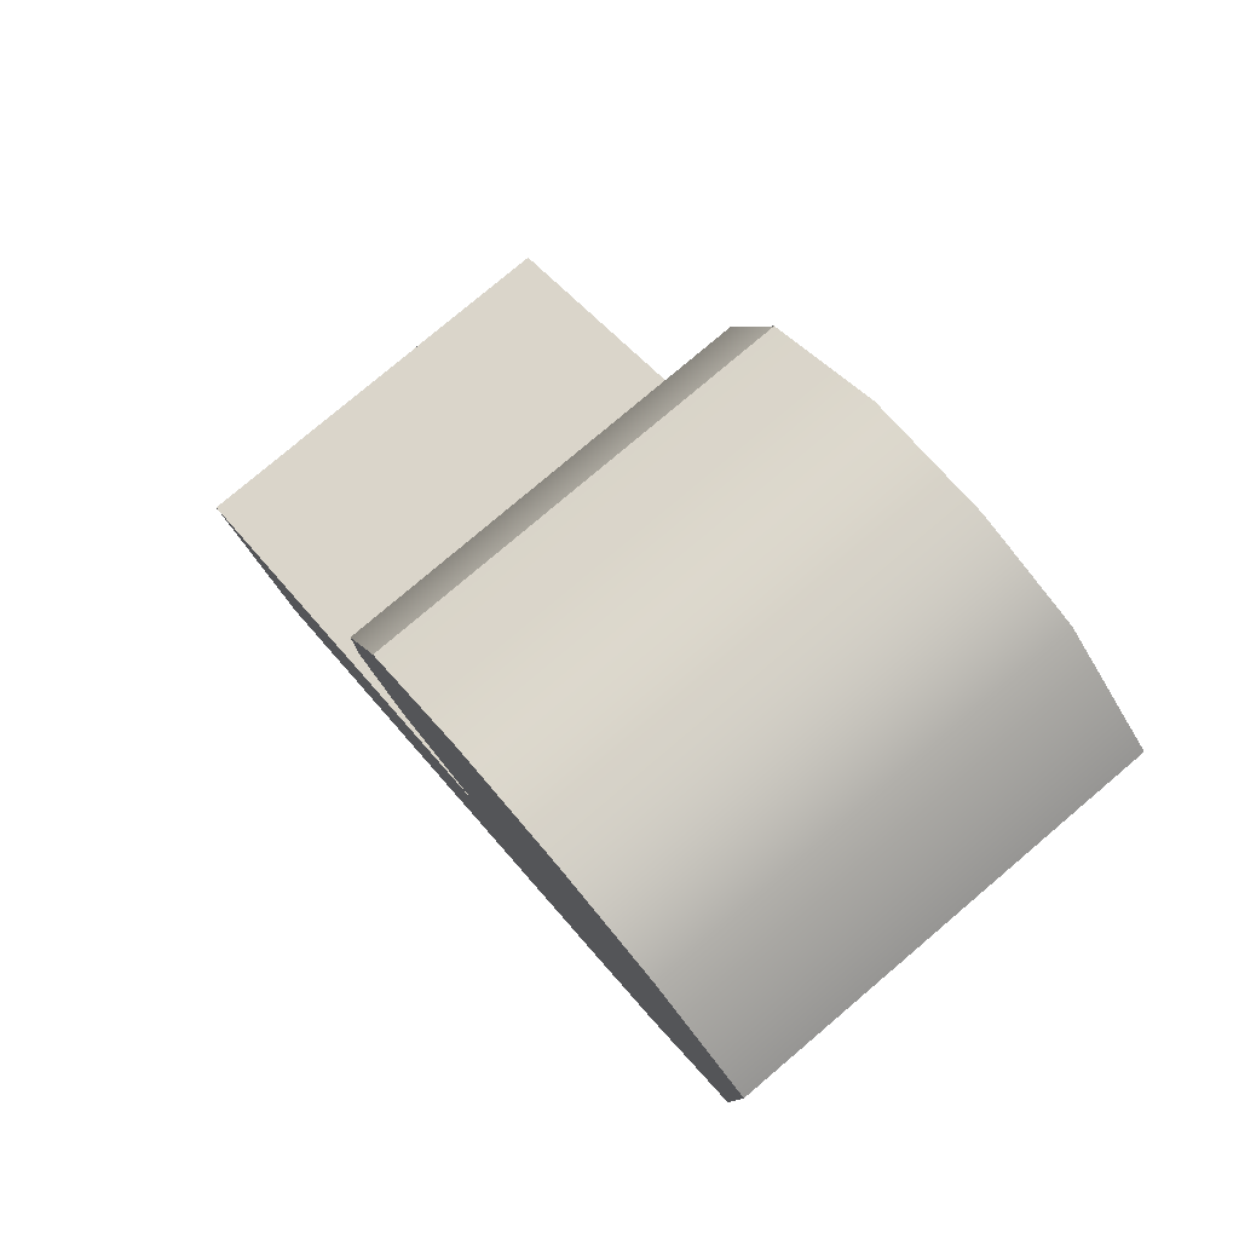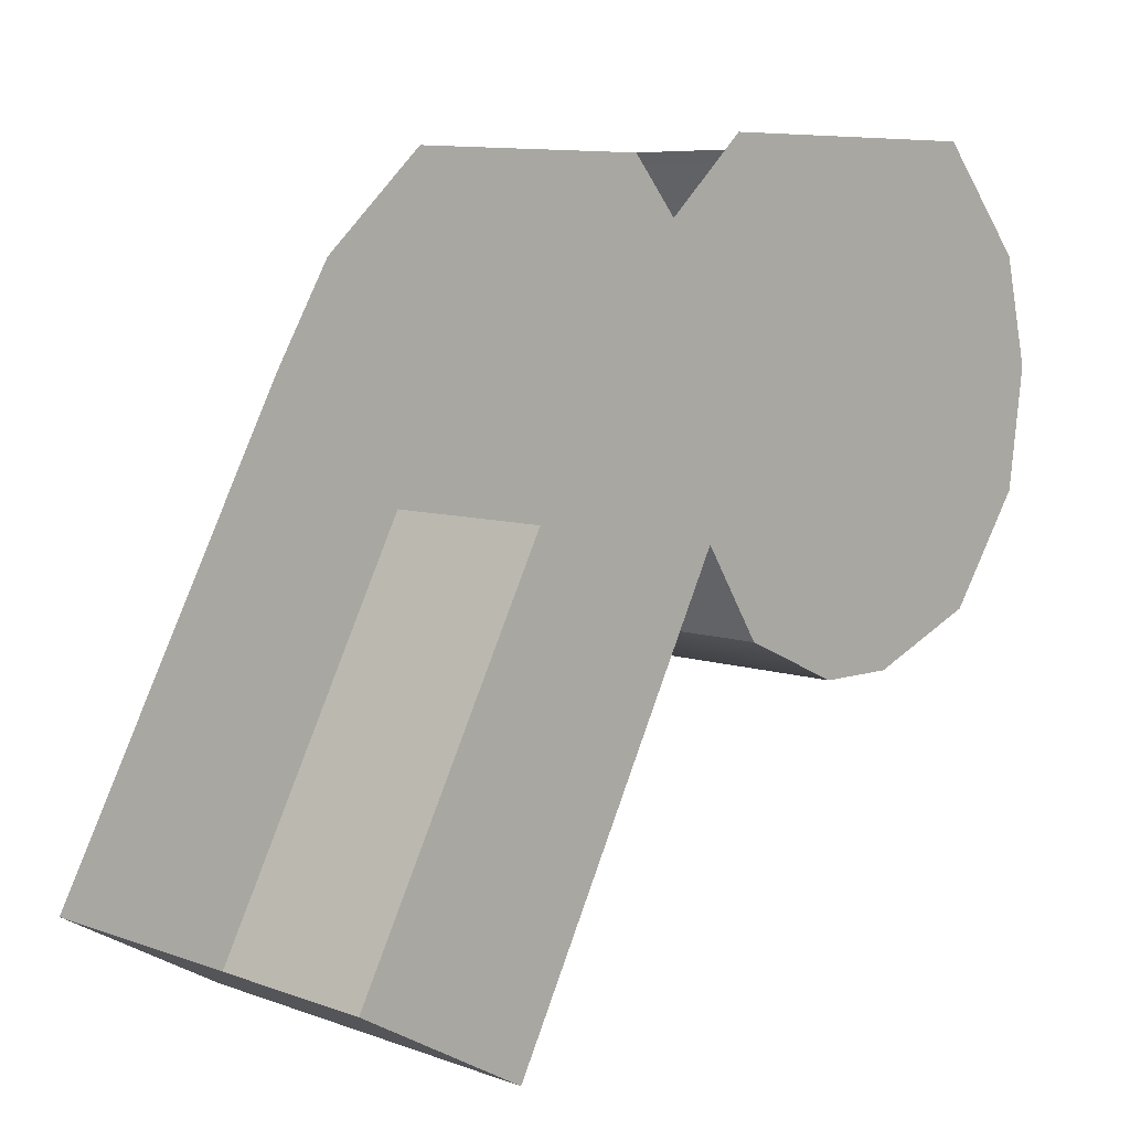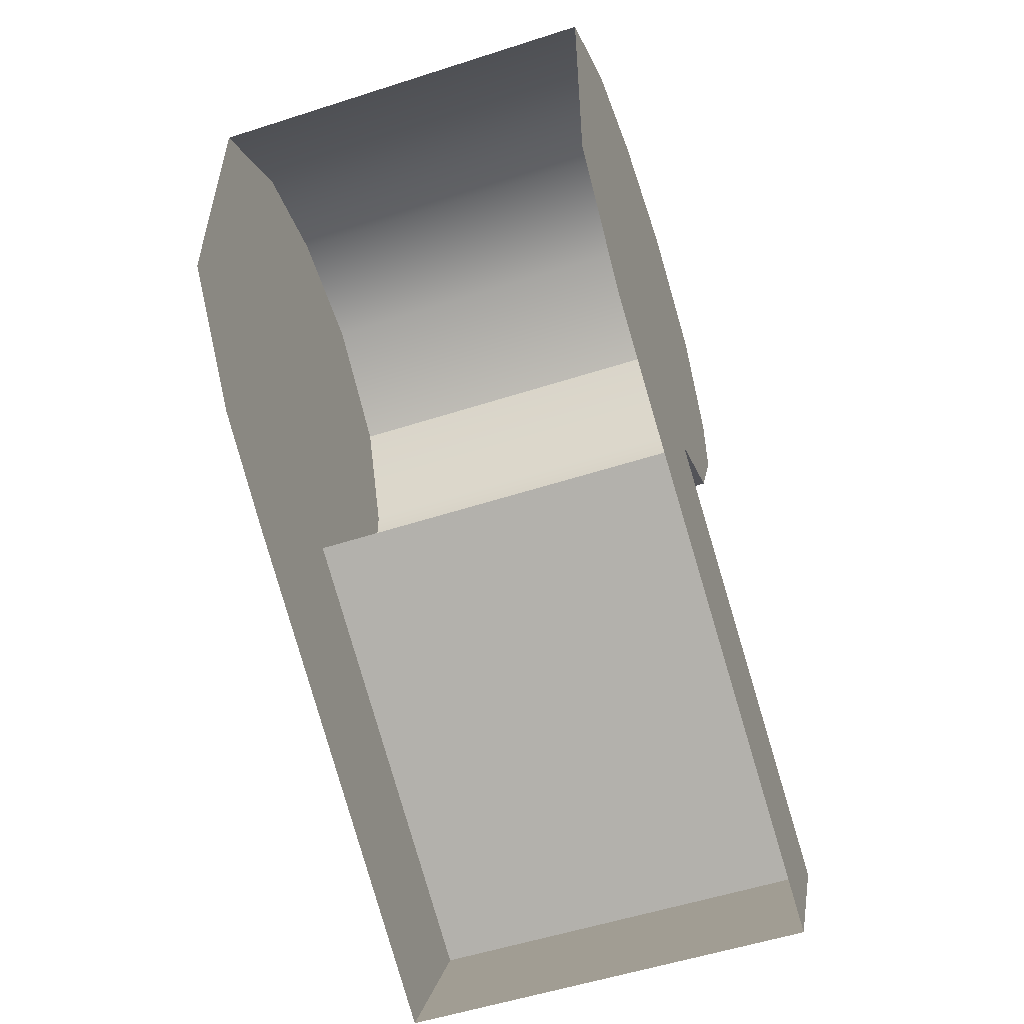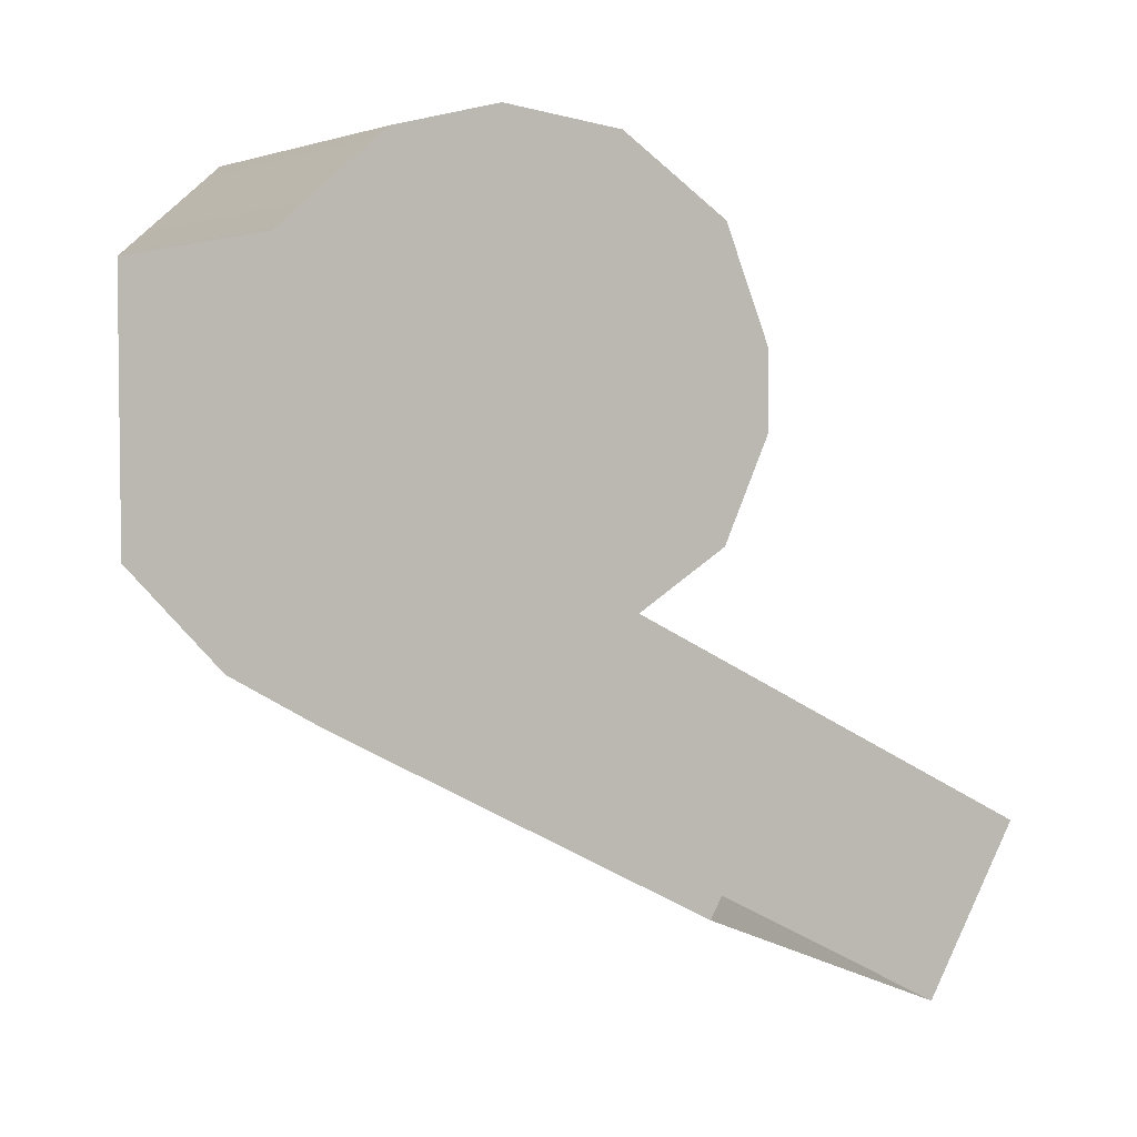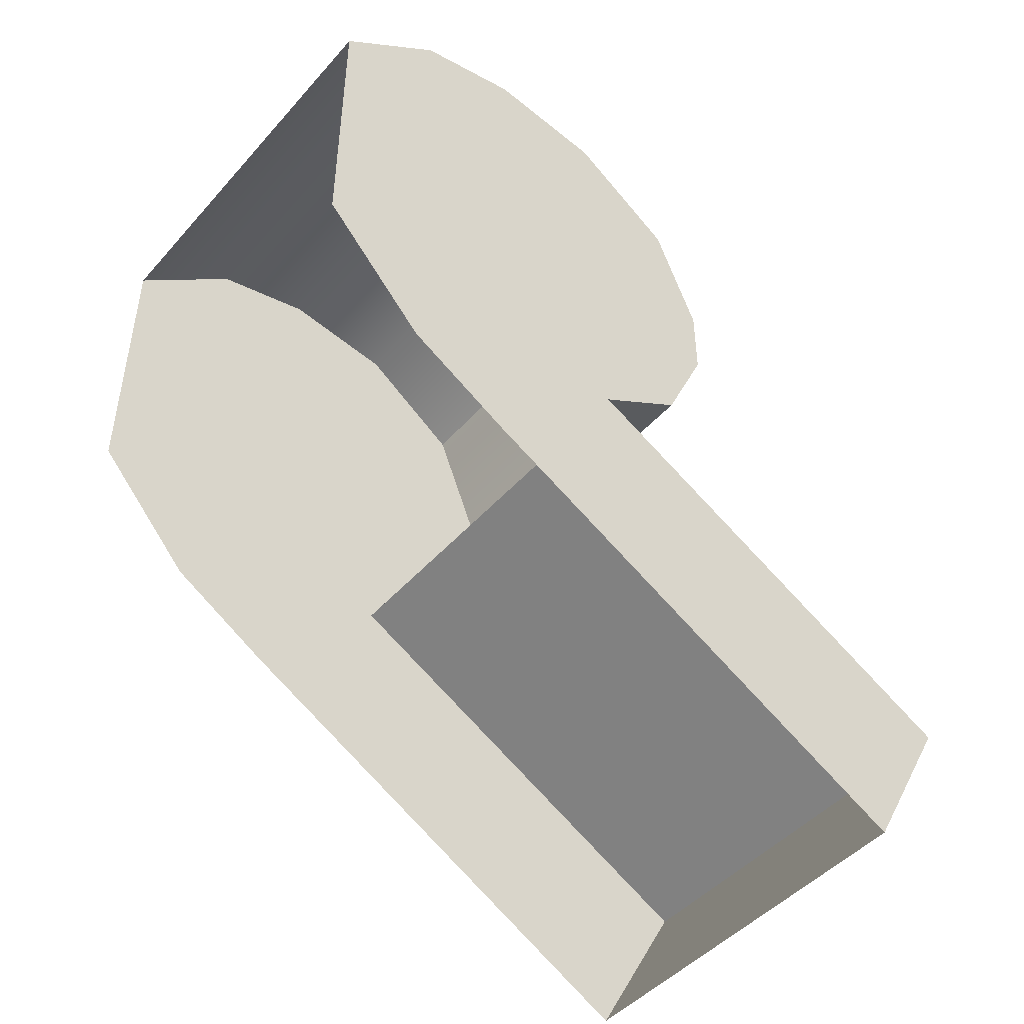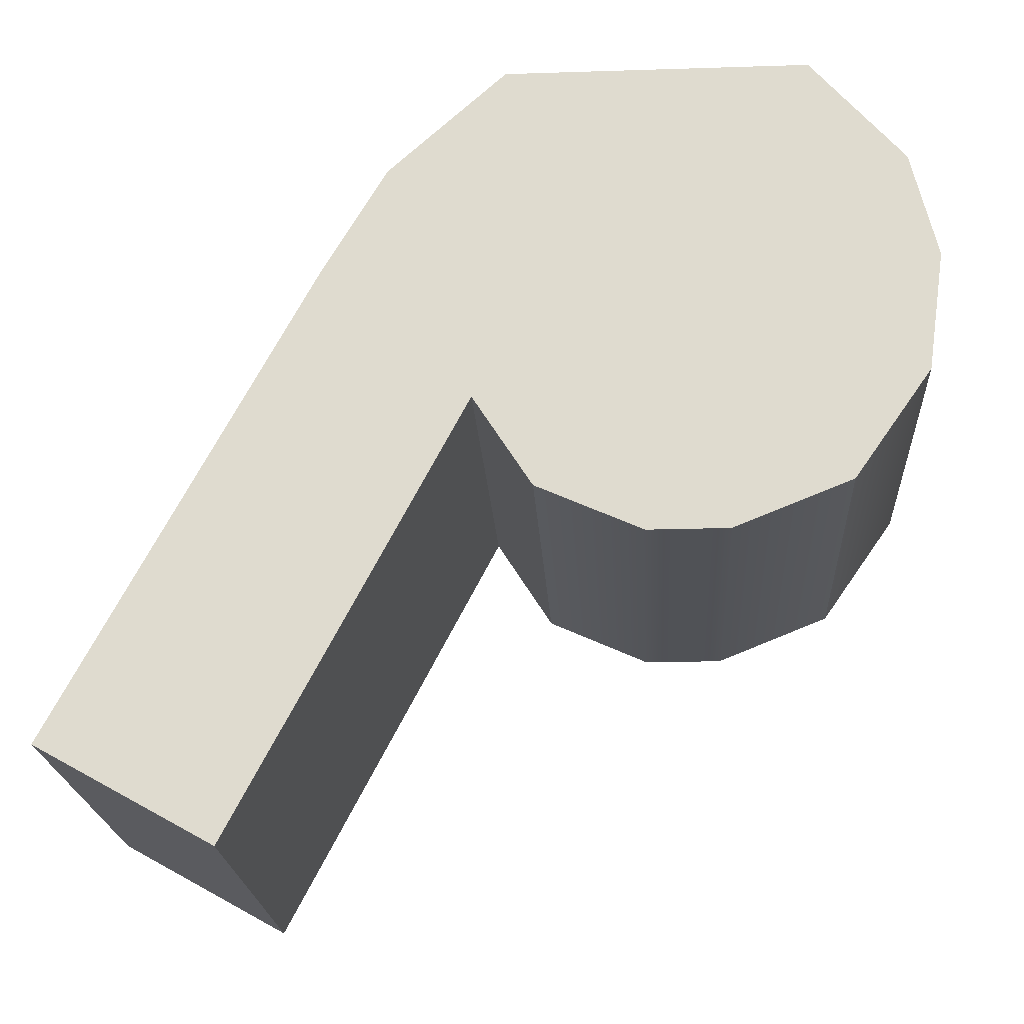
<metadata>
{"format":"obj","ext":"obj","renderer":"f3d","projection":"perspective","resolution":1024,"background":"white","views":[{"elev":78.9,"azim":139.8,"up":"+Z"},{"elev":7.2,"azim":-134.4,"up":"+Y"},{"elev":-54.9,"azim":-161.2,"up":"+Z"},{"elev":4.1,"azim":-118.4,"up":"+Z"},{"elev":-46.7,"azim":-128.9,"up":"+Z"},{"elev":-21.0,"azim":-86.7,"up":"+Y"}]}
</metadata>
<code>
o sponza_204
v 30.89 66.6 22.7
v 30.89 66.6 22.57
v 30.89 66.68 22.4
v 30.89 66.68 22.9
v 30.89 67.06 23.05
v 30.89 67.06 22.06
v 30.89 67.24 22.16
v 30.89 67.24 23.01
v 30.89 67.42 22.35
v 30.89 67.42 22.86
v 30.89 66.83 22.3
v 30.89 66.86 23.02
v 30.89 66.11 21.92
v 30.89 66.27 21.64
v 30.89 67.24 23.01
v 30.2 67.24 23.01
v 30.2 67.06 23.05
v 30.89 67.06 23.05
v 30.2 67.42 22.86
v 30.89 67.42 22.86
v 30.2 66.68 22.4
v 30.2 66.83 22.3
v 30.89 66.83 22.3
v 30.89 66.68 22.4
v 30.89 66.86 23.02
v 30.2 66.86 23.02
v 30.2 66.68 22.9
v 30.89 66.68 22.9
v 30.89 66.83 22.3
v 30.2 66.83 22.3
v 30.2 66.11 21.92
v 30.89 66.11 21.92
v 30.89 66.11 21.92
v 30.2 66.11 21.92
v 30.2 66.27 21.64
v 30.89 66.27 21.64
v 30.2 66.6 22.7
v 30.2 66.68 22.9
v 30.2 66.68 22.4
v 30.2 66.6 22.57
v 30.2 67.24 22.16
v 30.2 67.06 22.06
v 30.2 67.06 23.05
v 30.2 67.24 23.01
v 30.2 67.42 22.35
v 30.2 67.42 22.86
v 30.2 66.83 22.3
v 30.2 66.86 23.02
v 30.2 66.27 21.64
v 30.2 66.11 21.92
v 30.89 66.6 22.57
v 30.89 66.6 22.7
v 30.2 66.6 22.7
v 30.2 66.6 22.57
v 30.89 66.68 22.9
v 30.2 66.68 22.9
v 30.2 66.68 22.4
v 30.89 66.68 22.4
f 1 2 3
f 1 3 4
f 5 6 7
f 5 7 8
f 8 7 9
f 8 9 10
f 11 6 5
f 11 5 12
f 4 3 11
f 4 11 12
f 11 13 14
f 11 14 6
f 15 16 17
f 15 17 18
f 19 16 15
f 19 15 20
f 21 22 23
f 21 23 24
f 25 26 27
f 25 27 28
f 29 30 31
f 29 31 32
f 33 34 35
f 33 35 36
f 37 38 39
f 37 39 40
f 41 42 43
f 41 43 44
f 45 41 44
f 45 44 46
f 43 42 47
f 43 47 48
f 38 48 47
f 38 47 39
f 47 42 49
f 47 49 50
f 51 52 53
f 51 53 54
f 52 55 56
f 52 56 53
f 17 26 25
f 17 25 18
f 54 57 58
f 54 58 51

</code>
